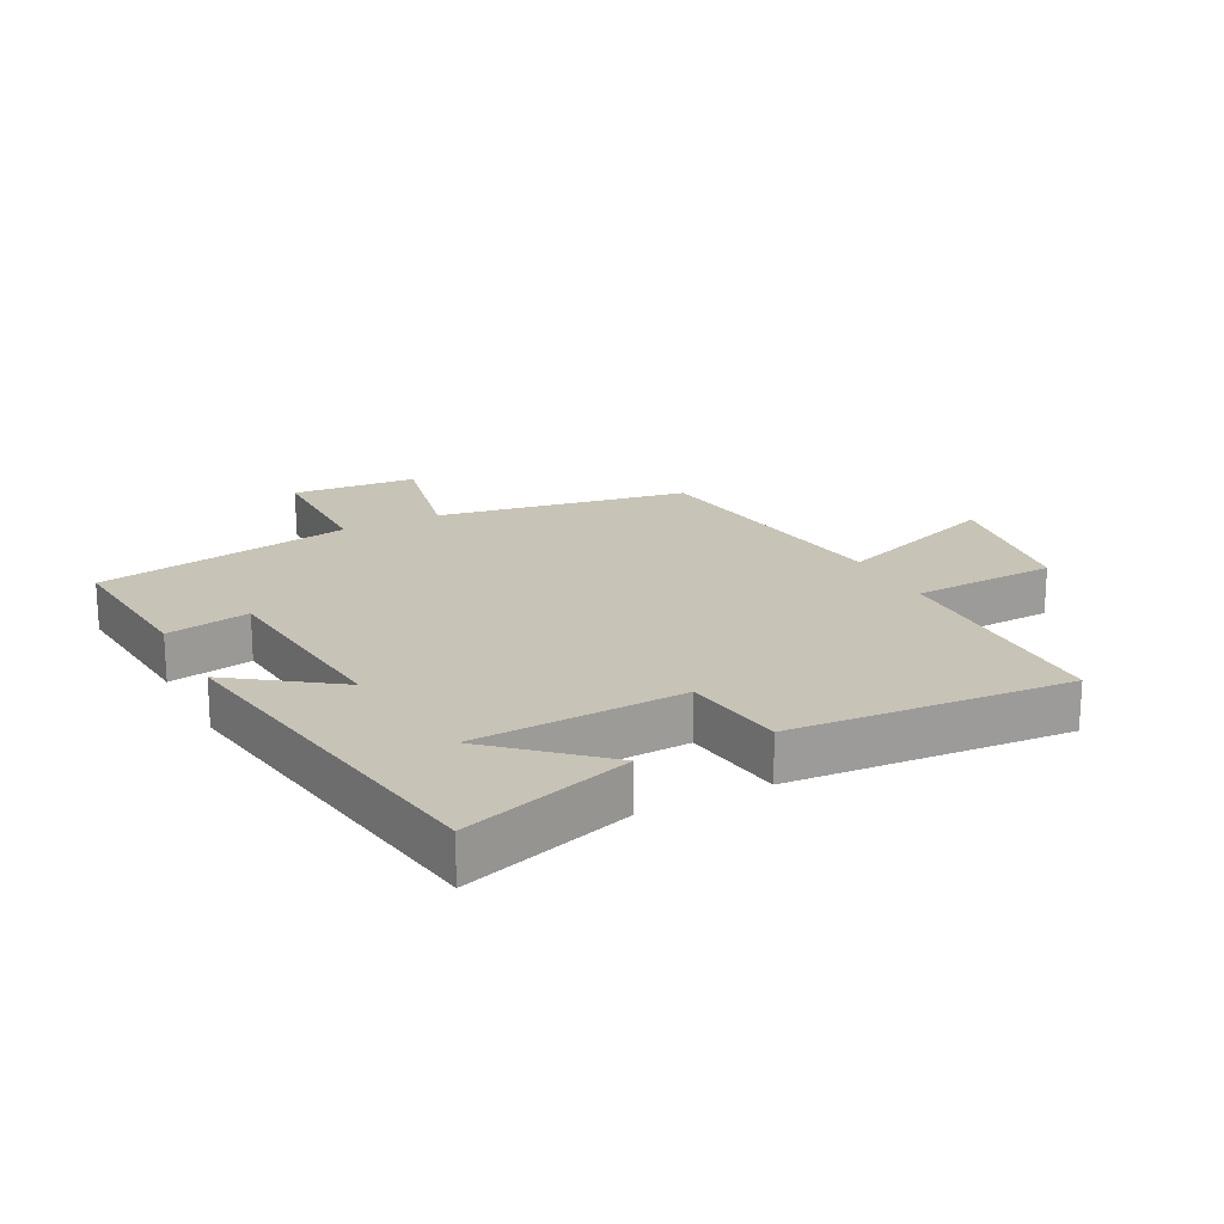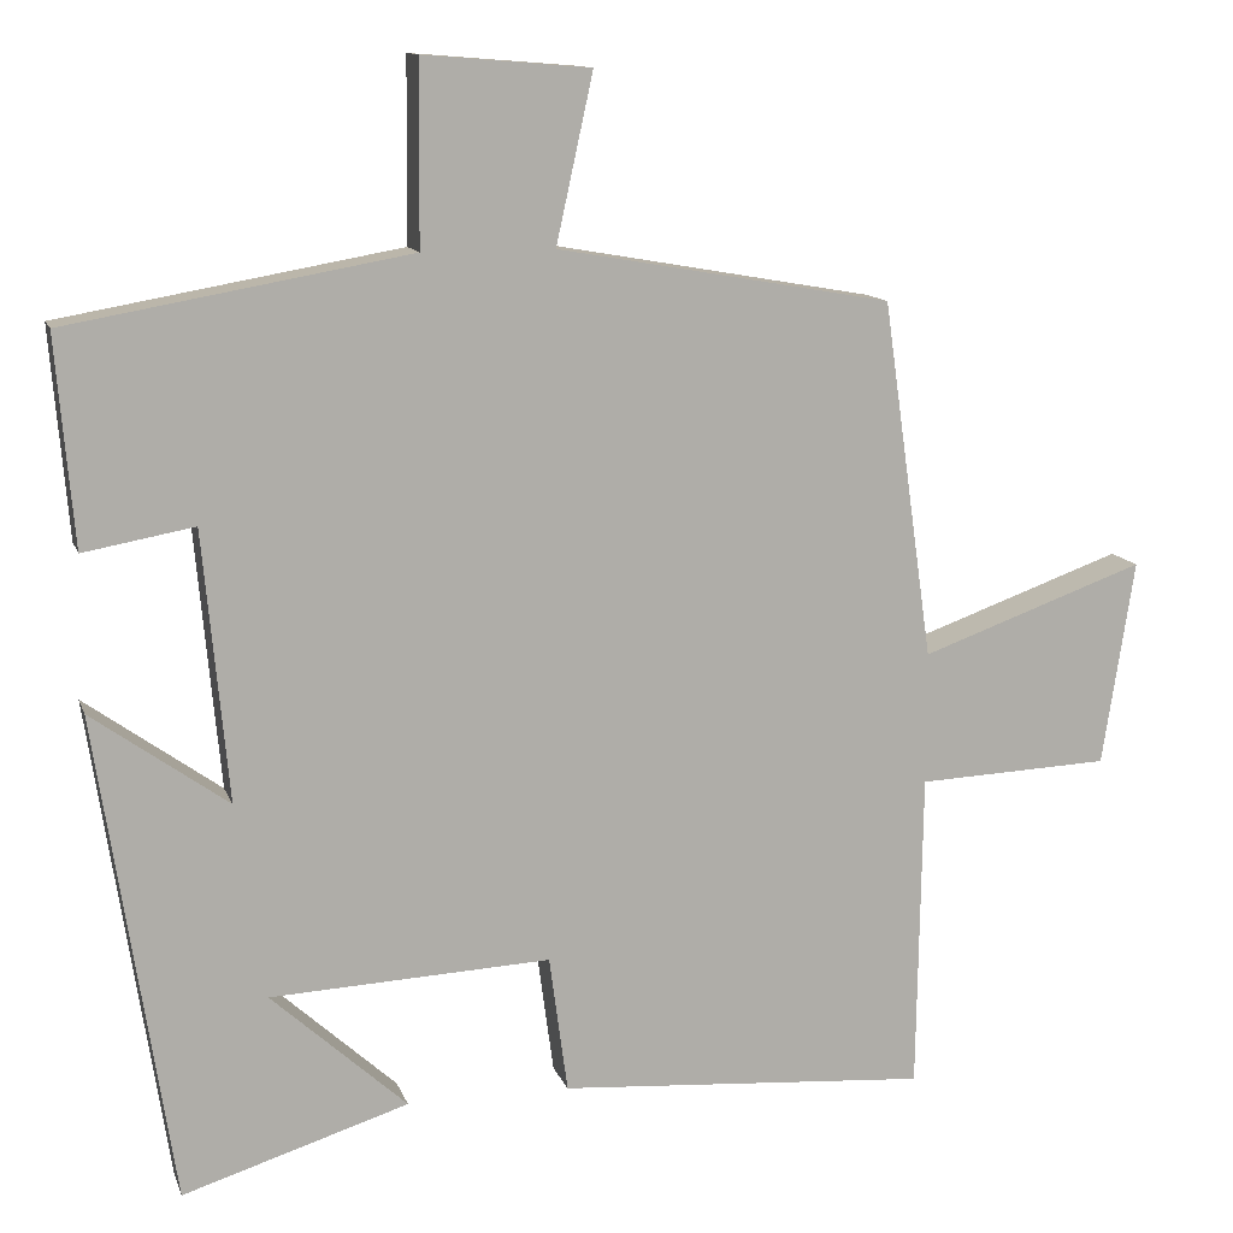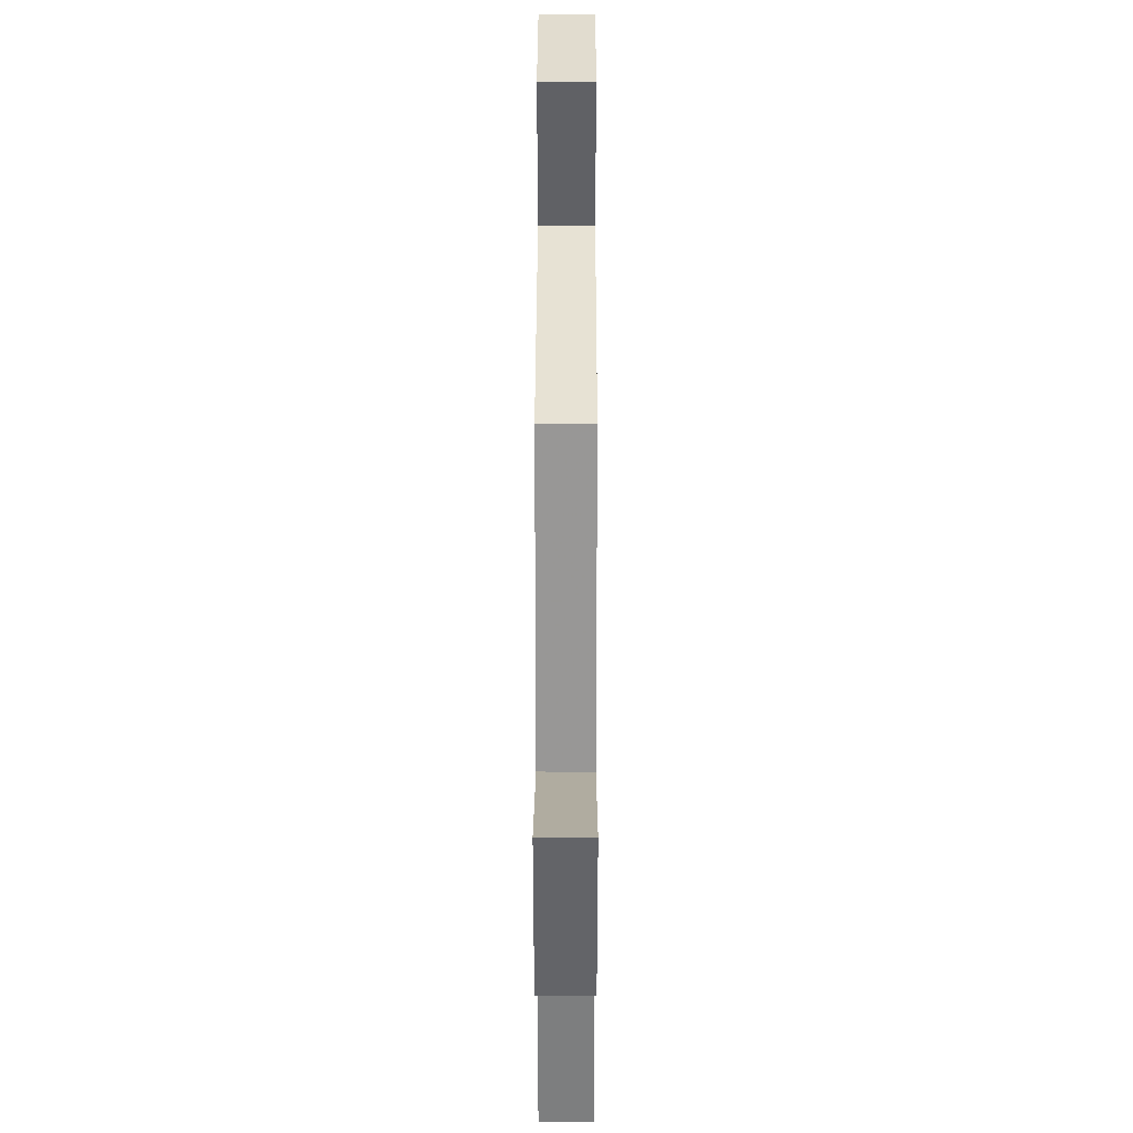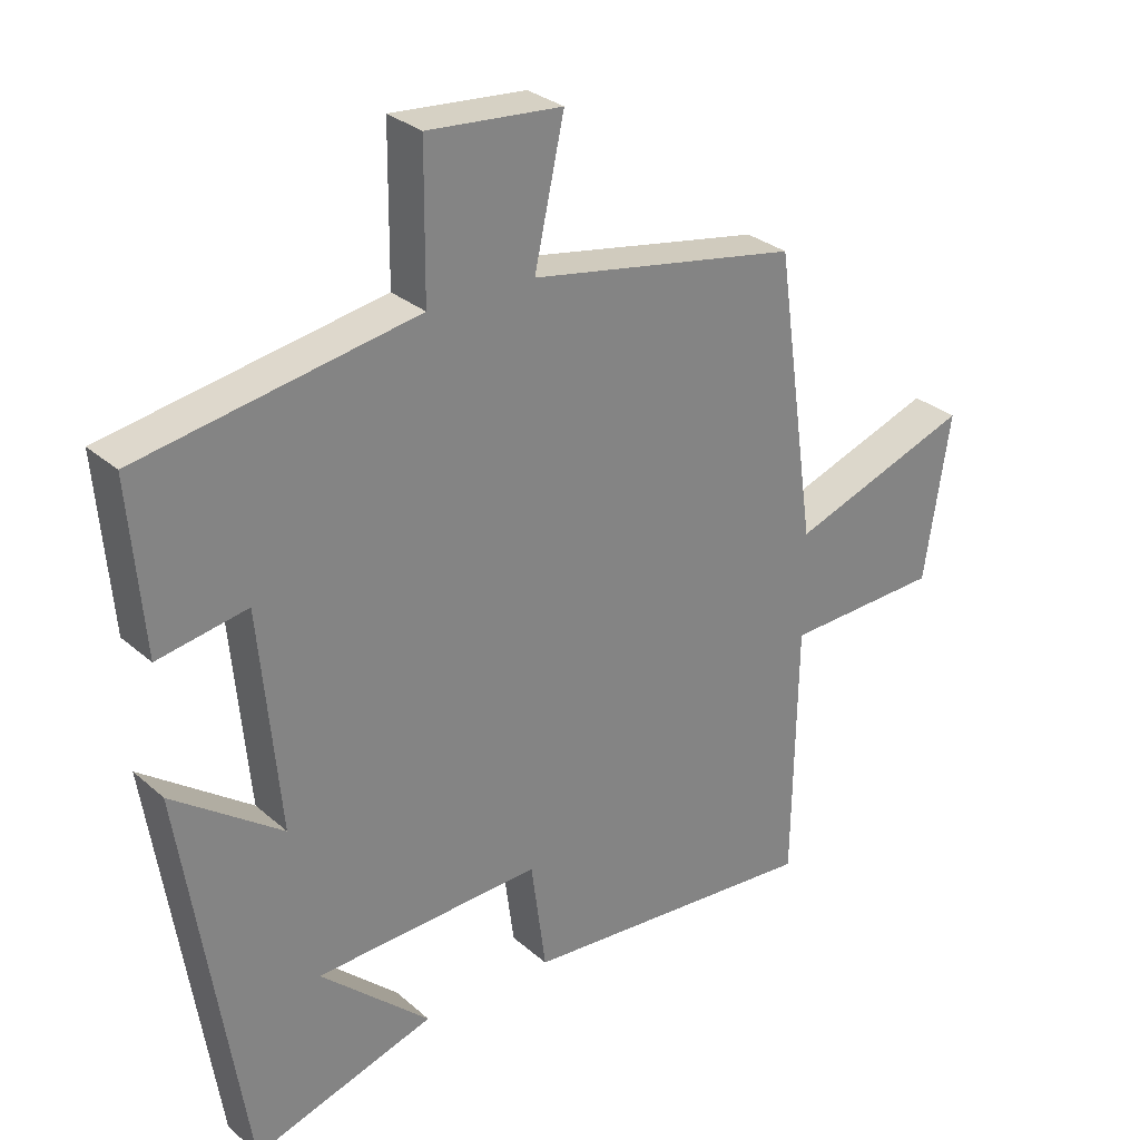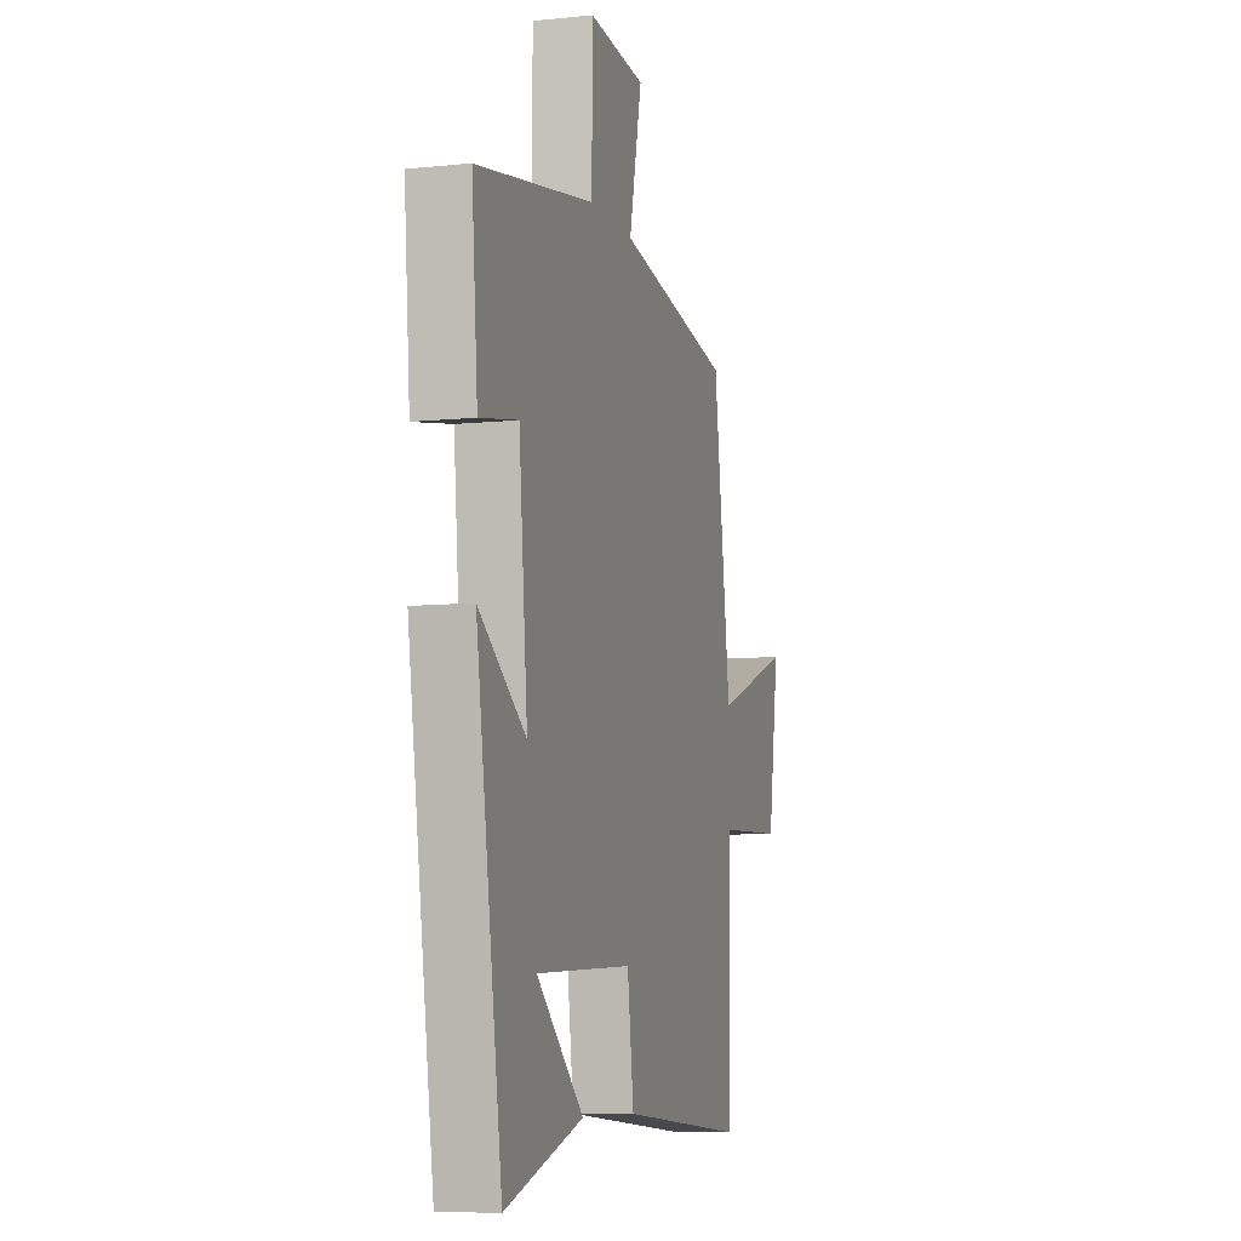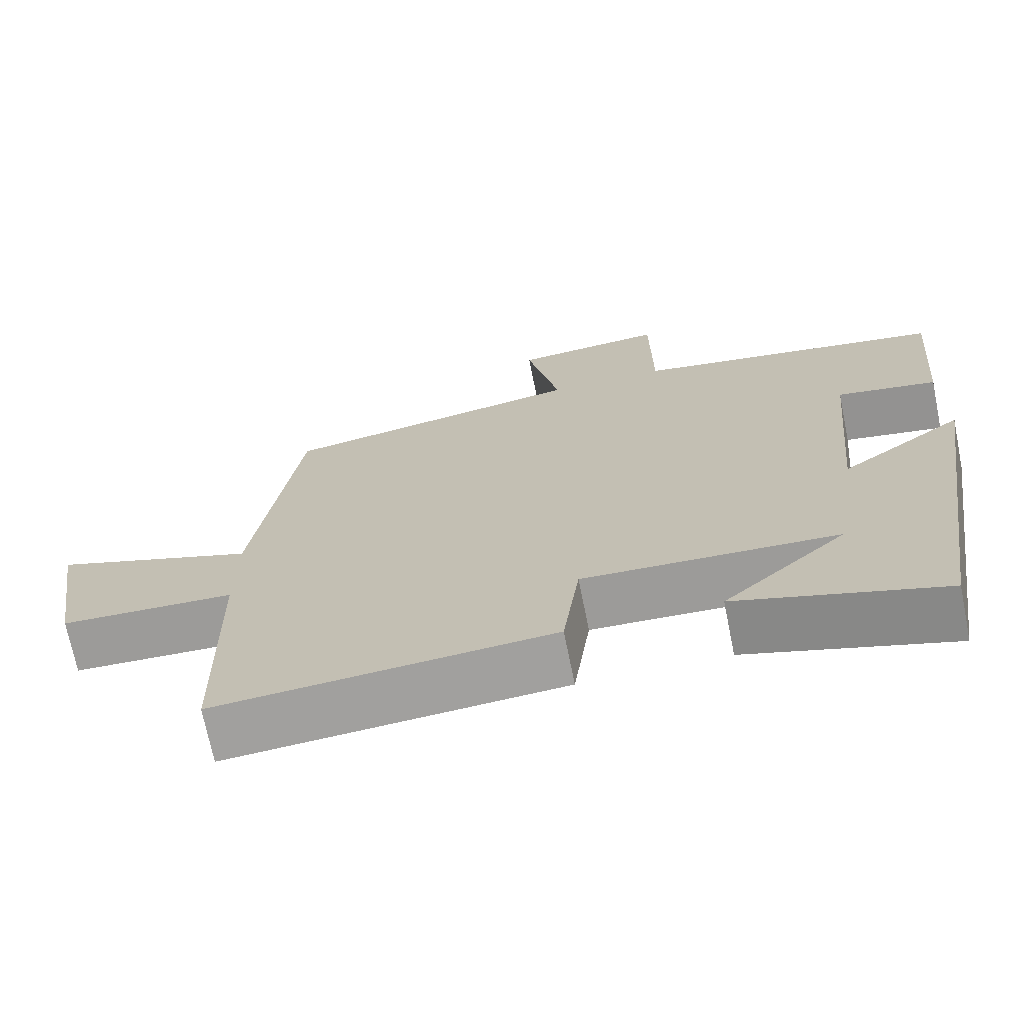
<metadata>
{"format":"obj","ext":"obj","renderer":"f3d","projection":"perspective","resolution":1024,"background":"white","views":[{"elev":19.6,"azim":152.6,"up":"+Y"},{"elev":12.2,"azim":164.8,"up":"+Z"},{"elev":29.8,"azim":-89.9,"up":"+Z"},{"elev":29.3,"azim":141.7,"up":"+Z"},{"elev":-8.0,"azim":106.1,"up":"+Z"},{"elev":-70.6,"azim":11.4,"up":"+Z"}]}
</metadata>
<code>
v 0.521 0.07 0.428
v 0.5 0.07 0.179
v 0.368 0.07 0.203
v 0.338 0.07 -0.119
v 0.5 0.07 -0.003
v 0.41 0.07 -0.585
v 0.141 0.07 -0.5
v 0.303 0.07 -0.353
v -0.031 0.07 -0.337
v -0.053 0.07 -0.5
v -0.494 0.07 -0.532
v -0.5 0.07 -0.153
v -0.729 0.07 -0.143
v -0.767 0.07 0.101
v -0.5 0.07 0.005
v -0.44 0.07 0.43
v -0.043 0.07 0.5
v -0.087 0.07 0.7
v 0.111 0.07 0.716
v 0.113 0.07 0.5
v 0.521 0 0.428
v 0.5 0 0.179
v 0.368 0 0.203
v 0.338 0 -0.119
v 0.5 0 -0.003
v 0.41 0 -0.585
v 0.141 0 -0.5
v 0.303 0 -0.353
v -0.031 0 -0.337
v -0.053 0 -0.5
v -0.494 0 -0.532
v -0.5 0 -0.153
v -0.729 0 -0.143
v -0.767 0 0.101
v -0.5 0 0.005
v -0.44 0 0.43
v -0.043 0 0.5
v -0.087 0 0.7
v 0.111 0 0.716
v 0.113 0 0.5
f 17 18 19 20
f 15 16 17 20
f 15 20 1
f 12 13 14 15
f 9 10 11 12
f 8 9 12 15
f 6 7 8
f 4 5 6 8
f 3 4 8 15
f 1 2 3
f 1 3 15
f 40 39 38 37
f 40 37 36 35
f 21 40 35
f 35 34 33 32
f 32 31 30 29
f 35 32 29 28
f 28 27 26
f 28 26 25 24
f 35 28 24 23
f 23 22 21
f 35 23 21
f 1 21 22 2
f 2 22 23 3
f 3 23 24 4
f 4 24 25 5
f 5 25 26 6
f 6 26 27 7
f 7 27 28 8
f 8 28 29 9
f 9 29 30 10
f 10 30 31 11
f 11 31 32 12
f 12 32 33 13
f 13 33 34 14
f 14 34 35 15
f 15 35 36 16
f 16 36 37 17
f 17 37 38 18
f 18 38 39 19
f 19 39 40 20
f 20 40 21 1

</code>
